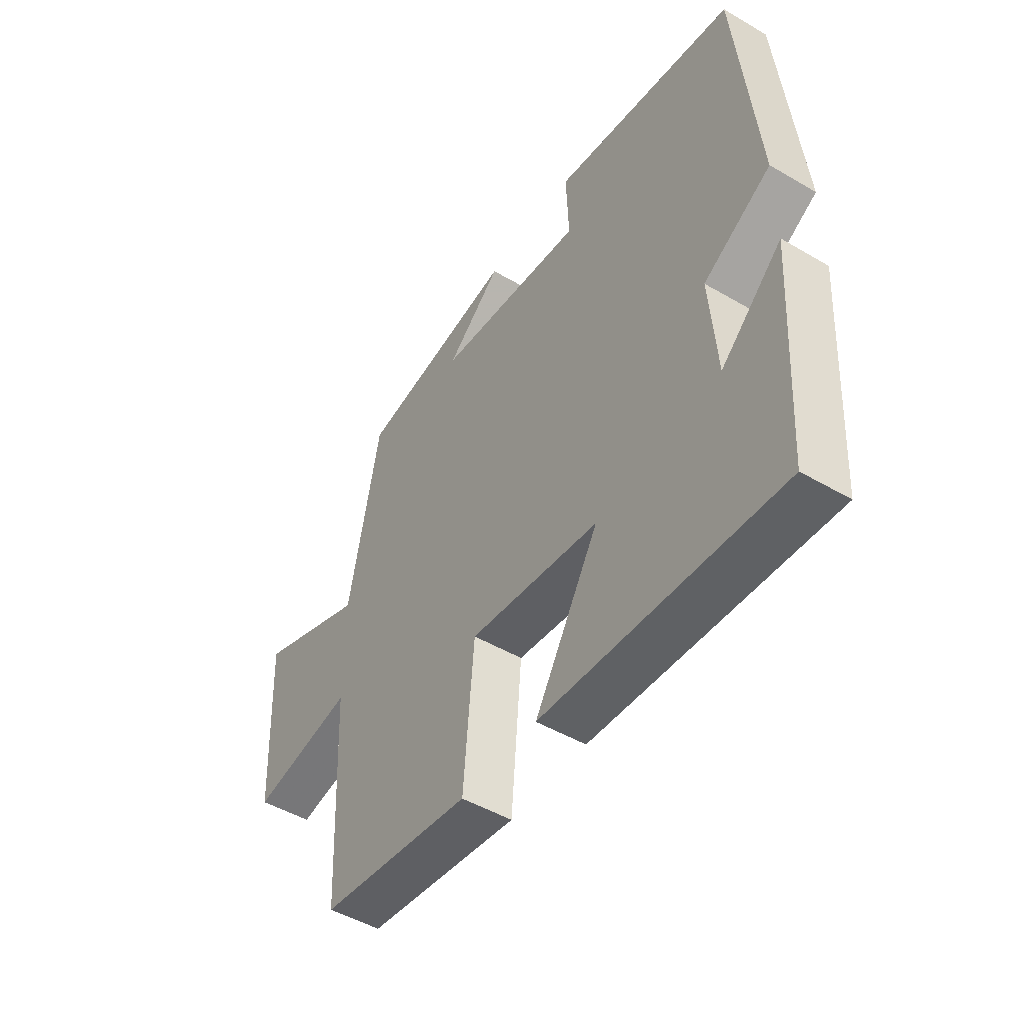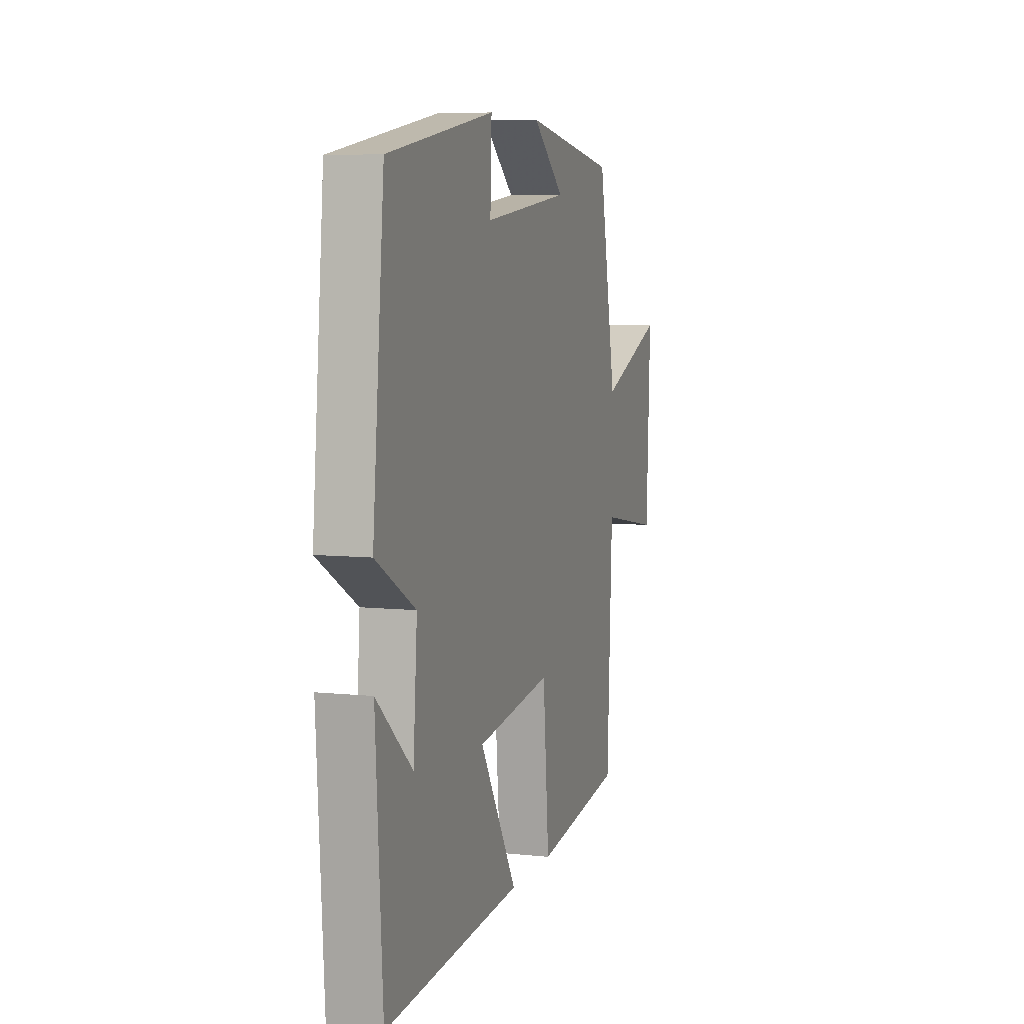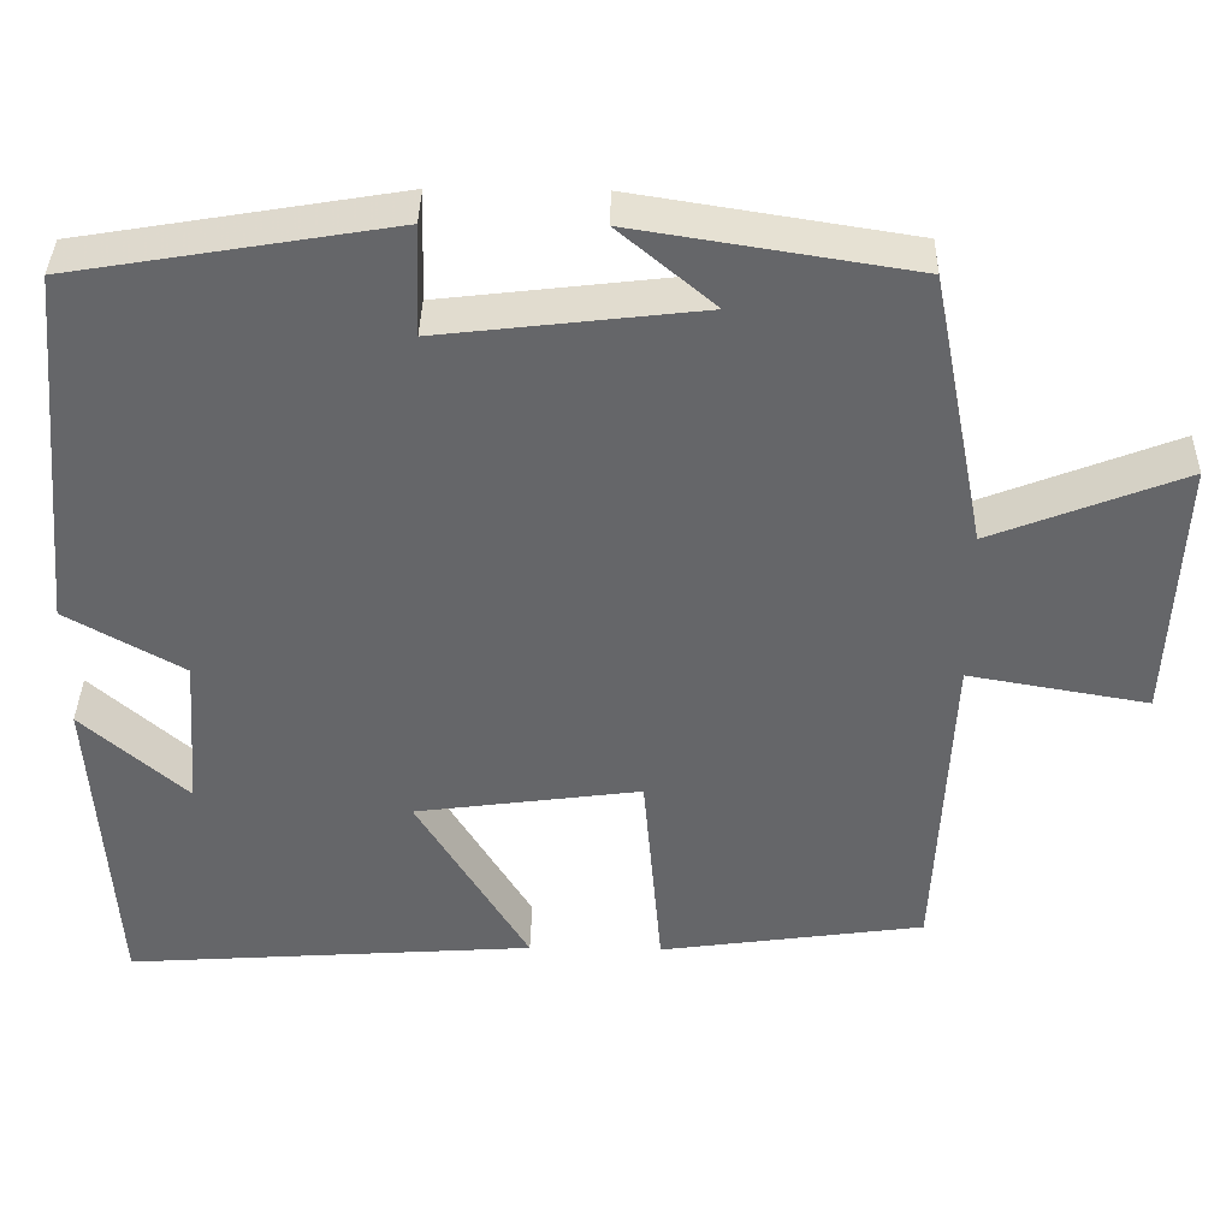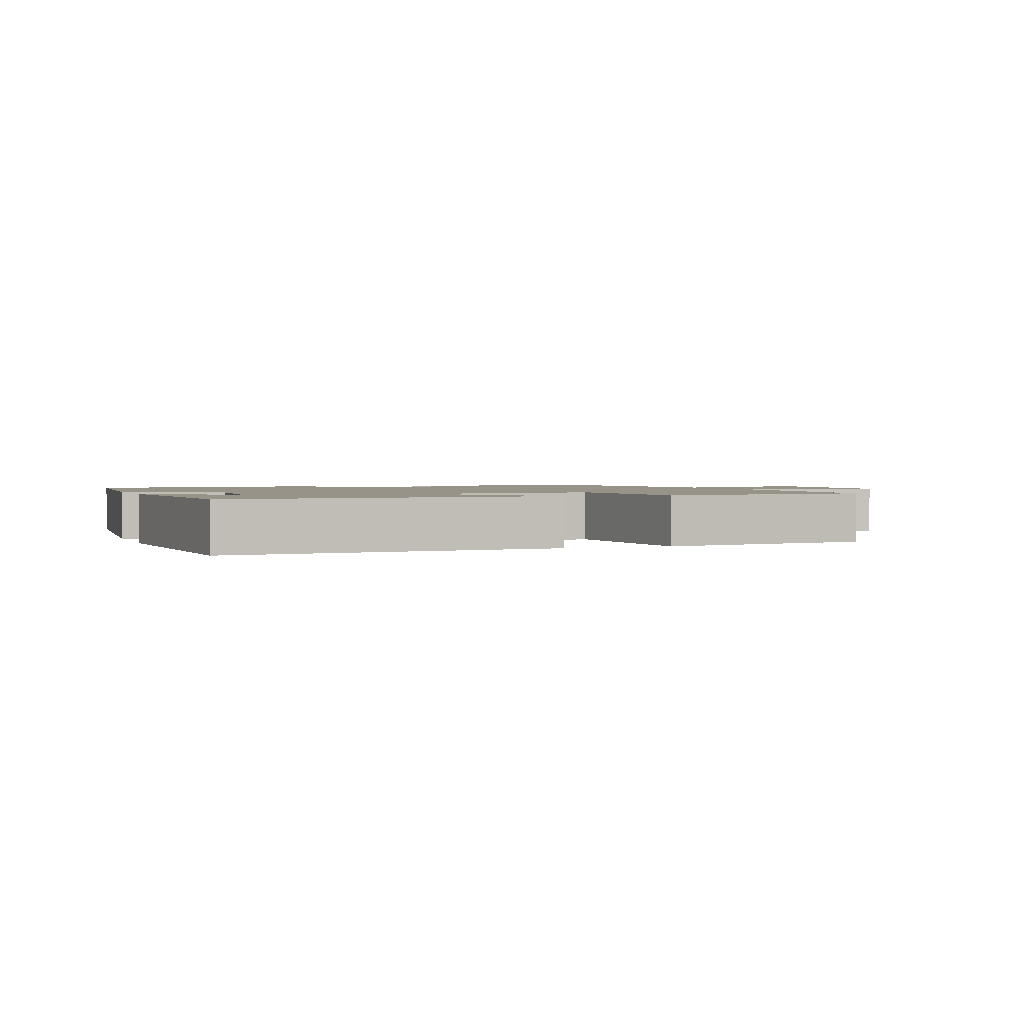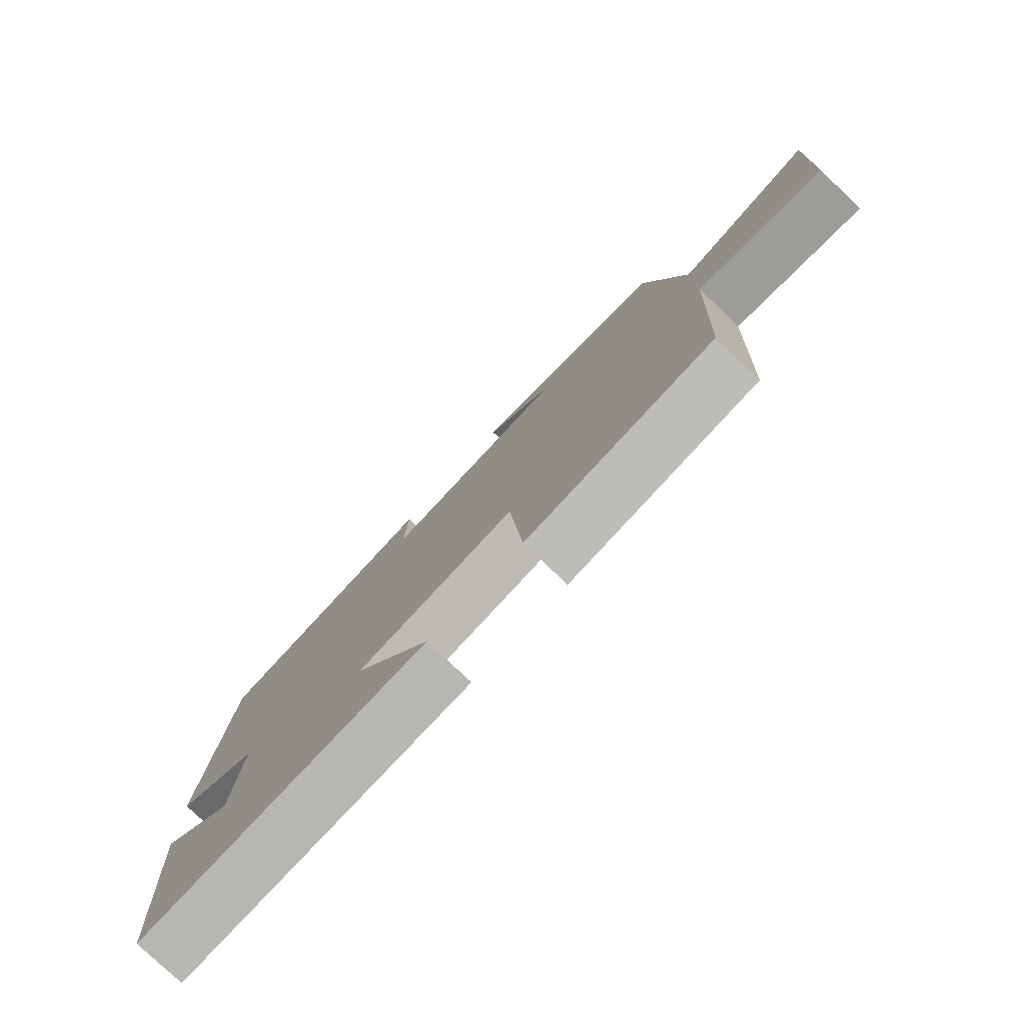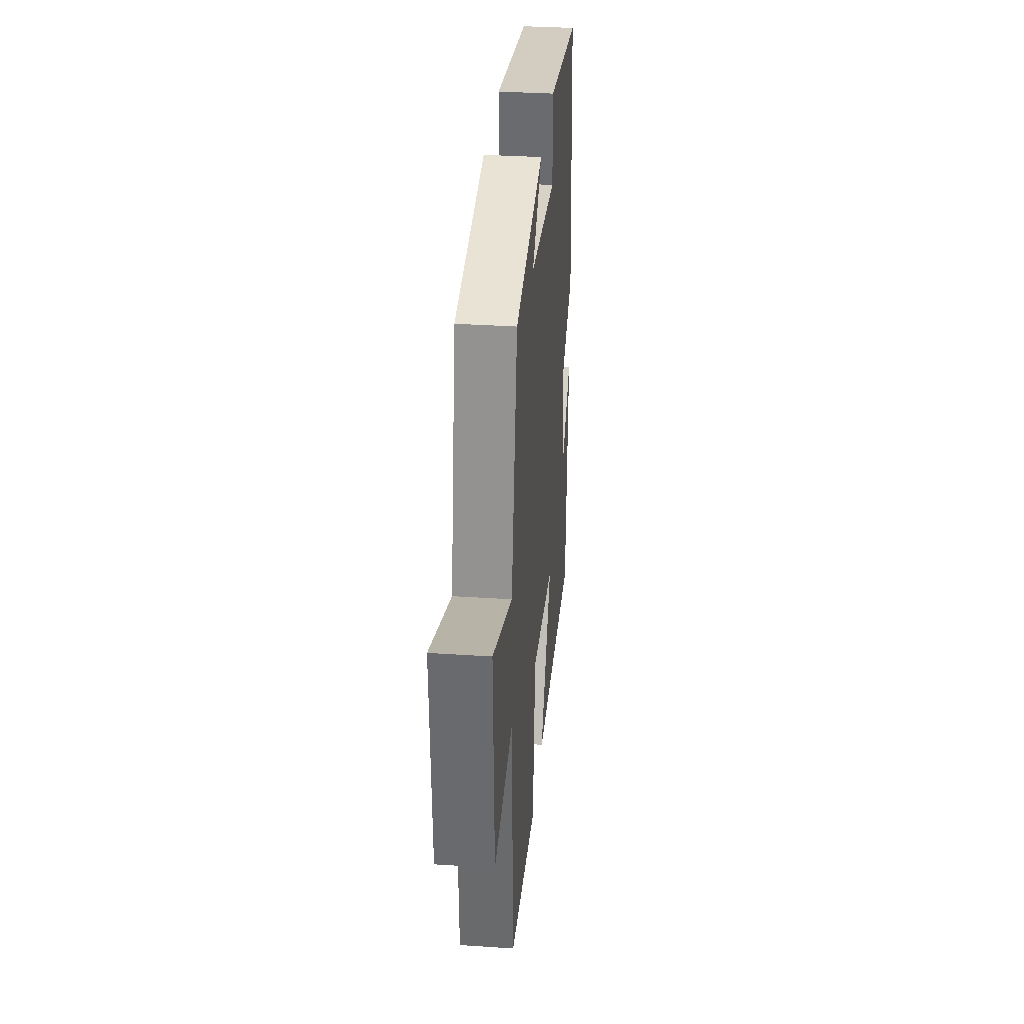
<metadata>
{"format":"obj","ext":"obj","renderer":"f3d","projection":"perspective","resolution":1024,"background":"white","views":[{"elev":-48.5,"azim":56.8,"up":"+Z"},{"elev":6.8,"azim":107.4,"up":"+Z"},{"elev":38.1,"azim":-178.9,"up":"+Z"},{"elev":1.6,"azim":159.8,"up":"+Y"},{"elev":-78.4,"azim":-133.7,"up":"+Z"},{"elev":33.8,"azim":-84.8,"up":"+Z"}]}
</metadata>
<code>
v 0.476 0.07 -0.533
v -0.01 0.07 -0.5
v 0.122 0.07 -0.281
v -0.146 0.07 -0.245
v -0.168 0.07 -0.5
v -0.482 0.07 -0.456
v -0.5 0.07 -0.067
v -0.713 0.07 -0.104
v -0.727 0.07 0.21
v -0.5 0.07 0.121
v -0.436 0.07 0.448
v -0.108 0.07 0.5
v -0.221 0.07 0.405
v 0.087 0.07 0.369
v 0.082 0.07 0.5
v 0.459 0.07 0.437
v 0.5 0.07 0.005
v 0.361 0.07 -0.074
v 0.375 0.07 -0.258
v 0.5 0.07 -0.147
v 0.476 0 -0.533
v -0.01 0 -0.5
v 0.122 0 -0.281
v -0.146 0 -0.245
v -0.168 0 -0.5
v -0.482 0 -0.456
v -0.5 0 -0.067
v -0.713 0 -0.104
v -0.727 0 0.21
v -0.5 0 0.121
v -0.436 0 0.448
v -0.108 0 0.5
v -0.221 0 0.405
v 0.087 0 0.369
v 0.082 0 0.5
v 0.459 0 0.437
v 0.5 0 0.005
v 0.361 0 -0.074
v 0.375 0 -0.258
v 0.5 0 -0.147
f 19 20 1
f 15 16 17 18
f 14 15 18 19
f 13 14 19 1
f 11 12 13
f 10 11 13
f 7 8 9 10
f 4 5 6 7
f 3 4 7 10
f 1 2 3
f 13 1 3
f 3 10 13
f 21 40 39
f 38 37 36 35
f 39 38 35 34
f 21 39 34 33
f 33 32 31
f 33 31 30
f 30 29 28 27
f 27 26 25 24
f 30 27 24 23
f 23 22 21
f 23 21 33
f 33 30 23
f 1 21 22 2
f 2 22 23 3
f 3 23 24 4
f 4 24 25 5
f 5 25 26 6
f 6 26 27 7
f 7 27 28 8
f 8 28 29 9
f 9 29 30 10
f 10 30 31 11
f 11 31 32 12
f 12 32 33 13
f 13 33 34 14
f 14 34 35 15
f 15 35 36 16
f 16 36 37 17
f 17 37 38 18
f 18 38 39 19
f 19 39 40 20
f 20 40 21 1

</code>
